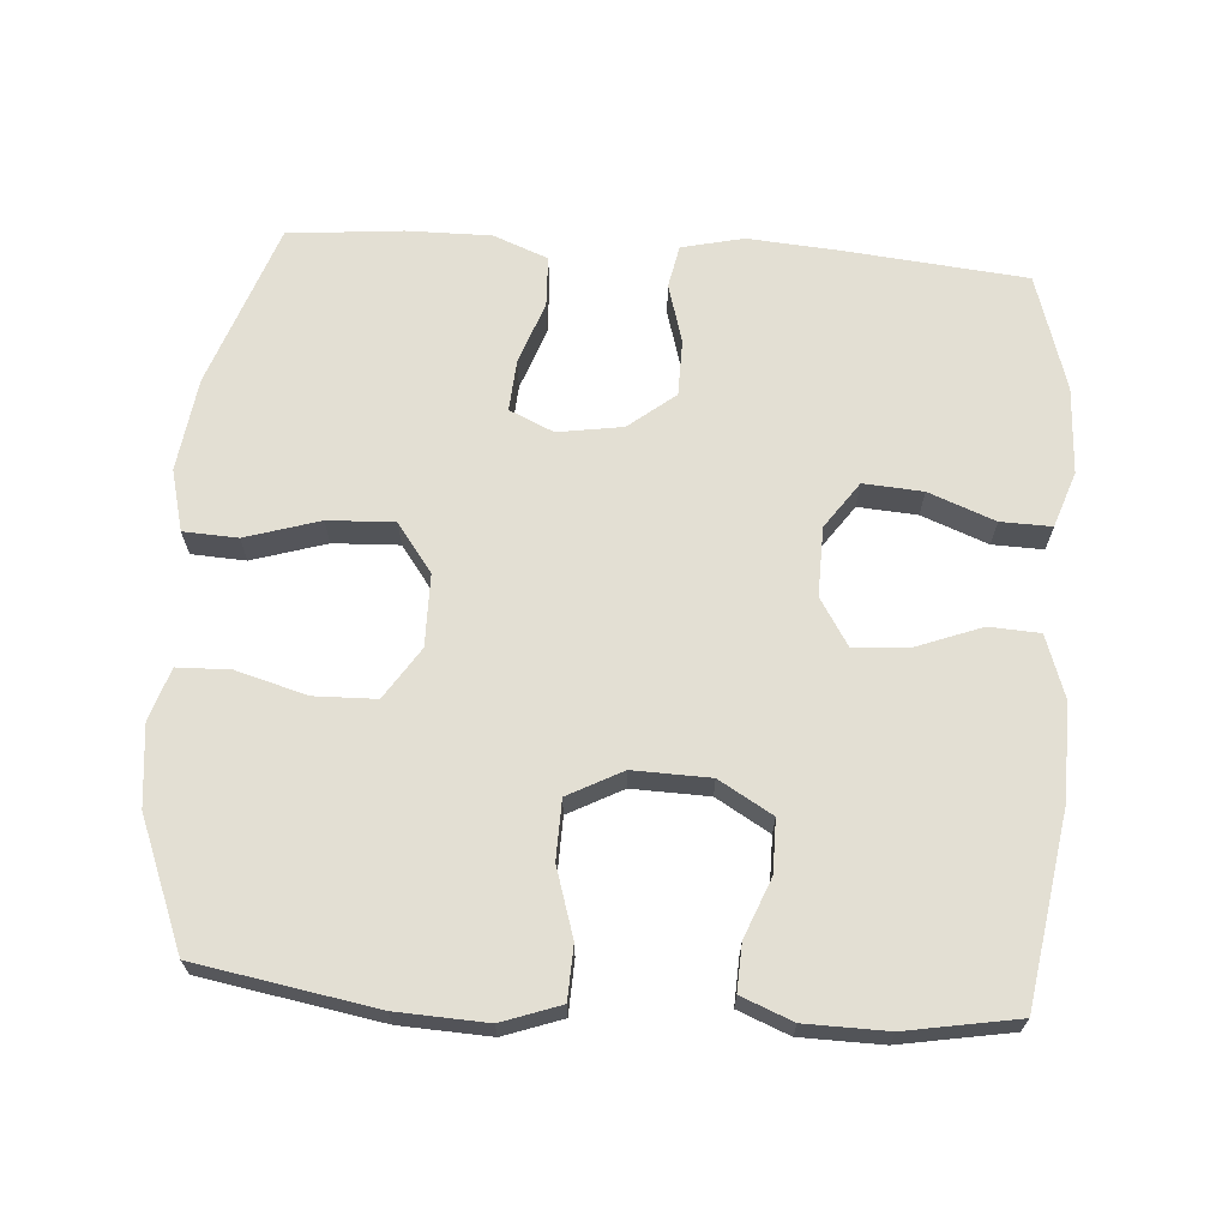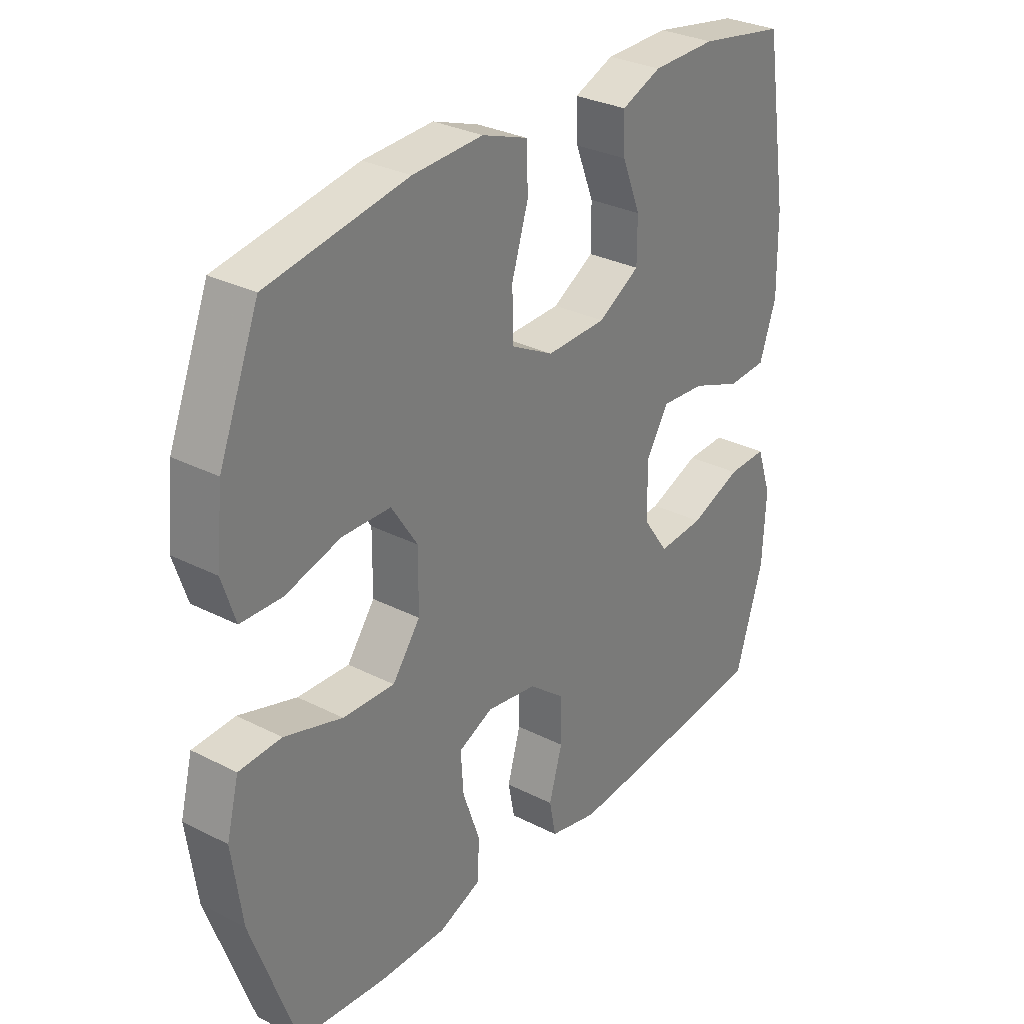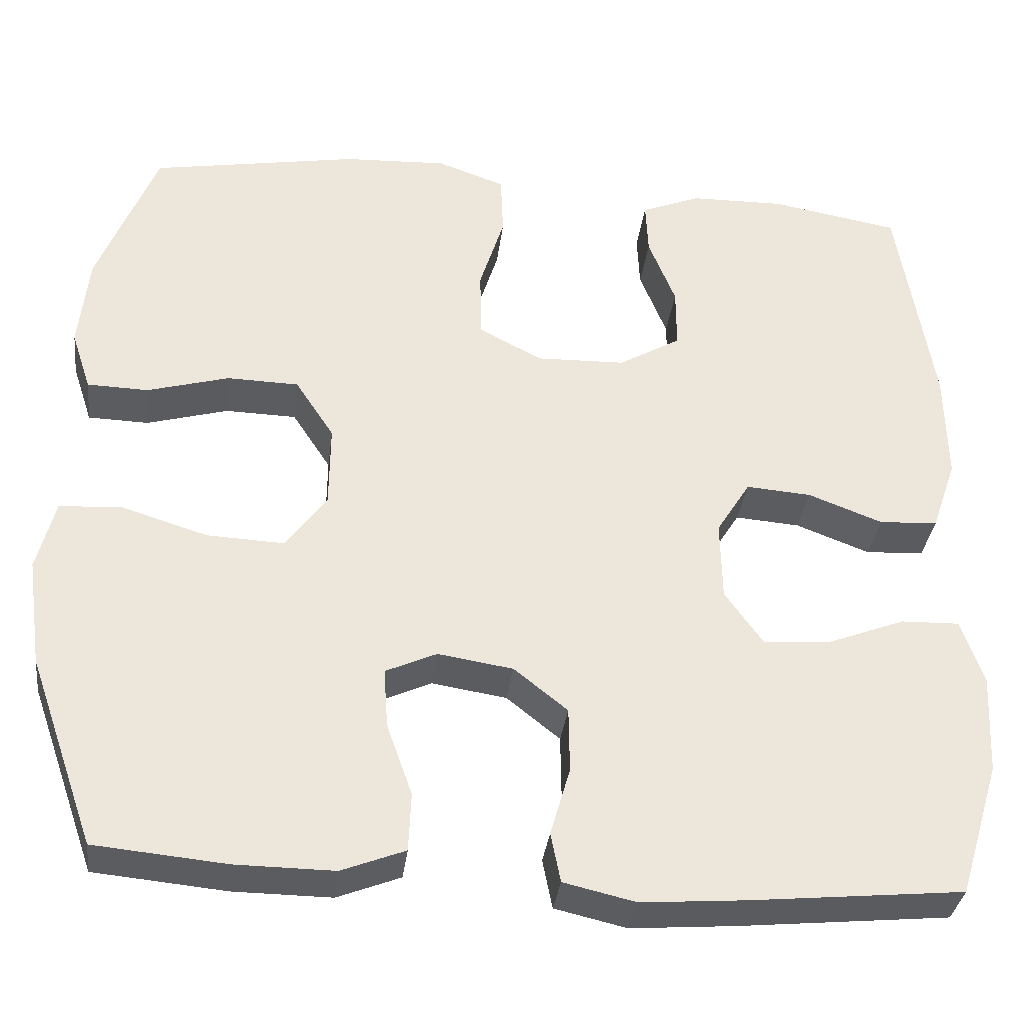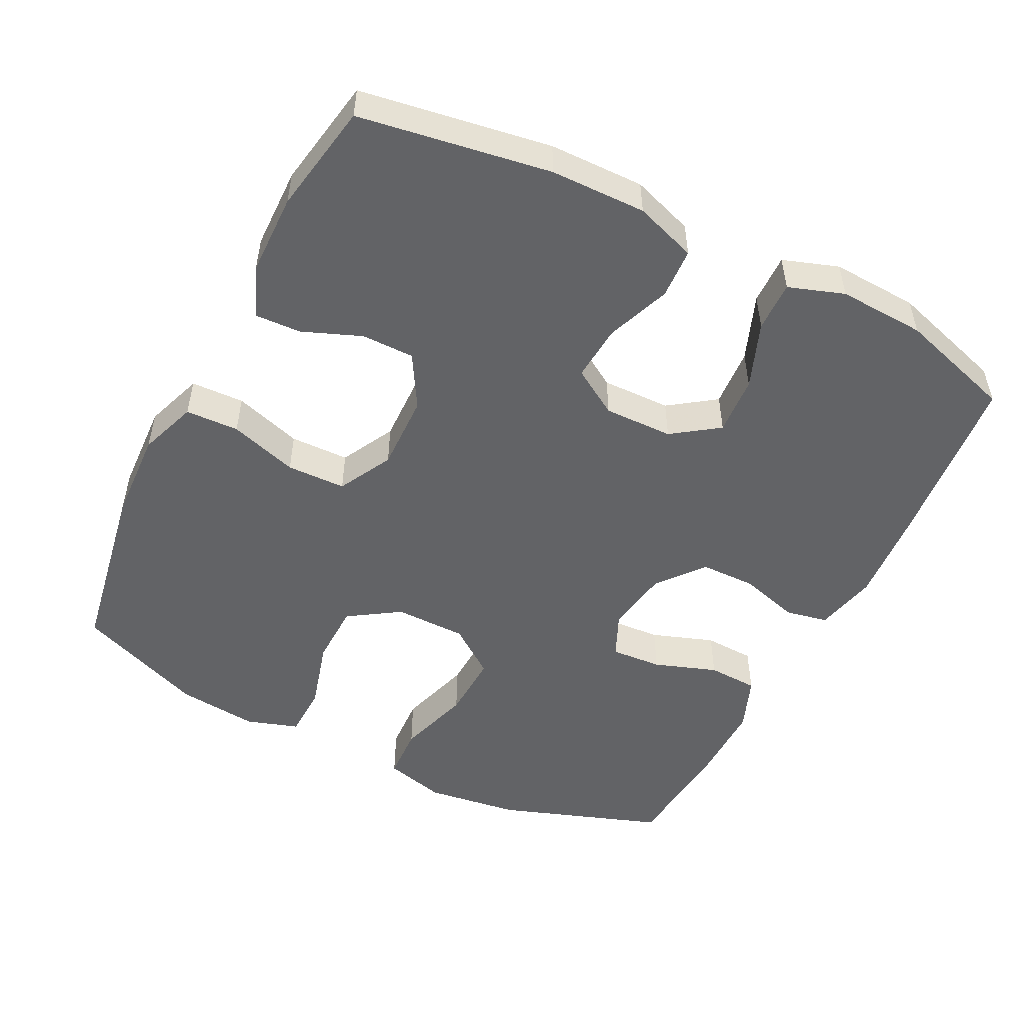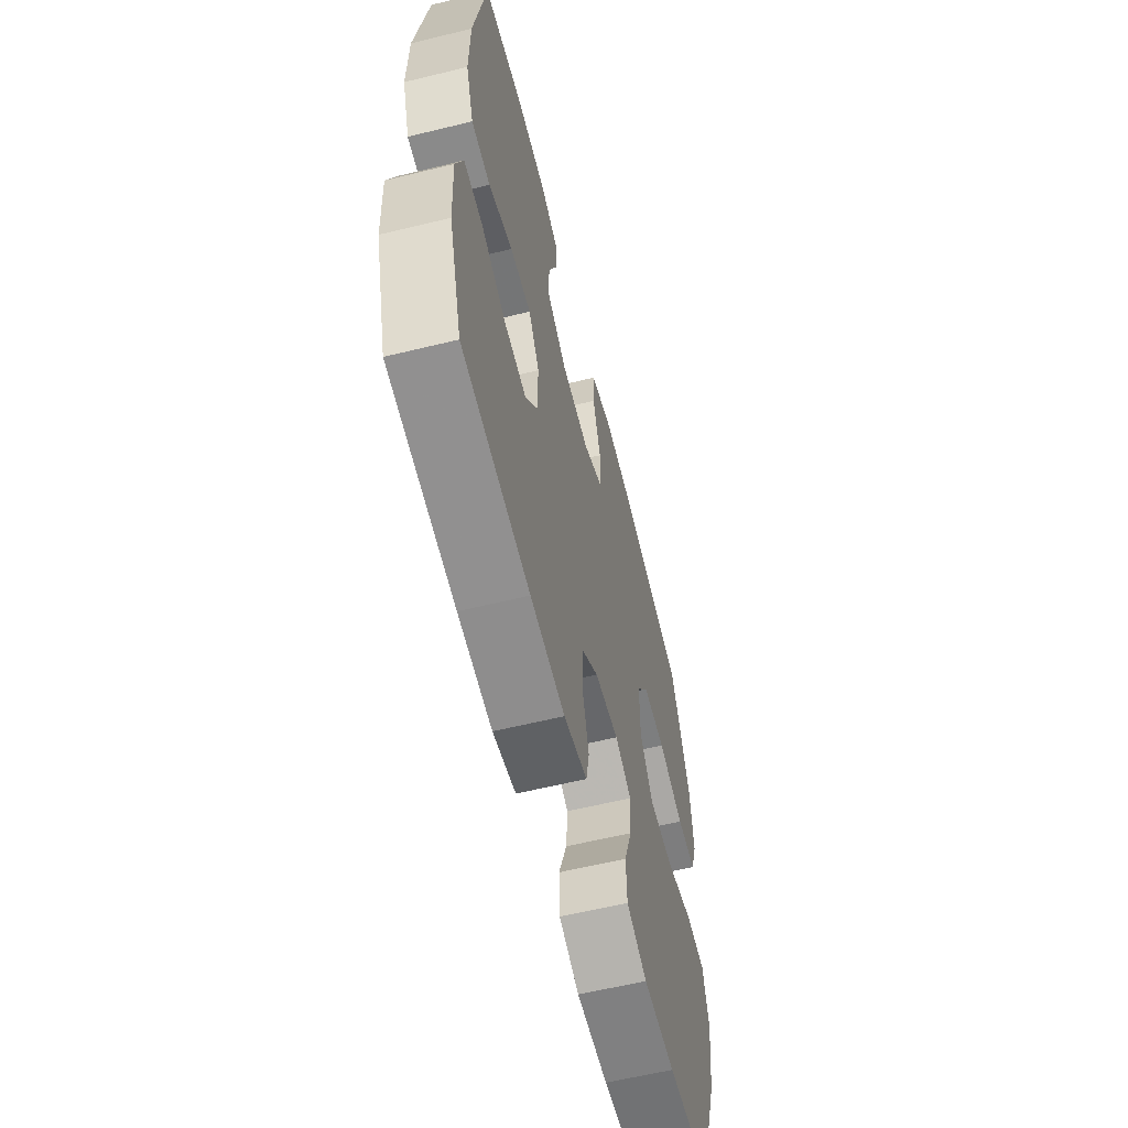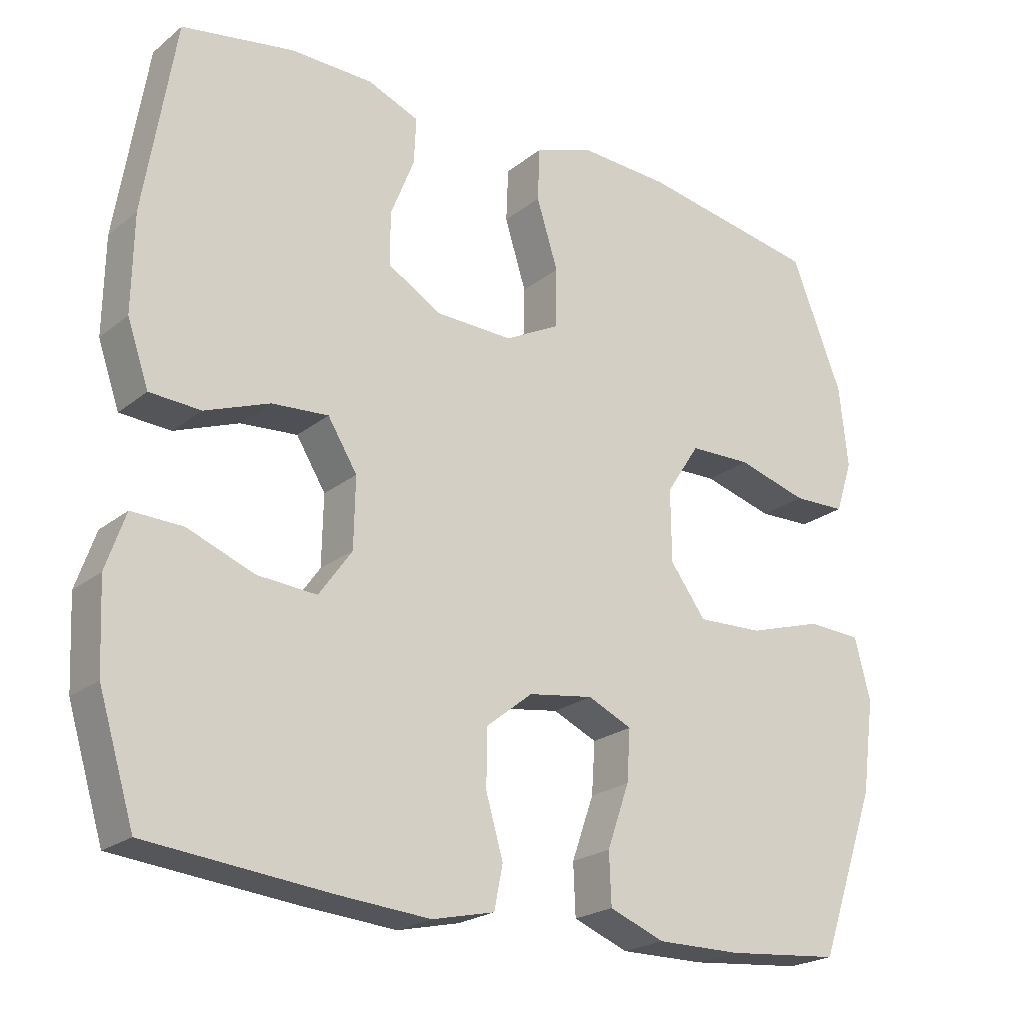
<metadata>
{"format":"obj","ext":"obj","renderer":"f3d","projection":"perspective","resolution":1024,"background":"white","views":[{"elev":67.0,"azim":4.0,"up":"+Y"},{"elev":30.2,"azim":-53.4,"up":"+Z"},{"elev":-34.1,"azim":-7.0,"up":"+Z"},{"elev":-50.9,"azim":63.2,"up":"+Y"},{"elev":-60.5,"azim":104.0,"up":"+Z"},{"elev":-22.3,"azim":143.4,"up":"+Z"}]}
</metadata>
<code>
v 0.5 0.07 -0.5
v 0.246 0.07 -0.525
v 0.117 0.07 -0.535
v 0.03 0.07 -0.515
v 0.018 0.07 -0.455
v 0.042 0.07 -0.372
v 0.041 0.07 -0.293
v -0.024 0.07 -0.241
v -0.115 0.07 -0.227
v -0.177 0.07 -0.255
v -0.172 0.07 -0.327
v -0.141 0.07 -0.415
v -0.144 0.07 -0.486
v -0.221 0.07 -0.516
v -0.34 0.07 -0.515
v -0.5 0.07 -0.5
v -0.581 0.07 -0.27
v -0.599 0.07 -0.139
v -0.577 0.07 -0.053
v -0.501 0.07 -0.049
v -0.397 0.07 -0.081
v -0.304 0.07 -0.085
v -0.254 0.07 -0.017
v -0.253 0.07 0.084
v -0.3 0.07 0.156
v -0.387 0.07 0.158
v -0.486 0.07 0.13
v -0.56 0.07 0.132
v -0.584 0.07 0.205
v -0.572 0.07 0.319
v -0.5 0.07 0.5
v -0.249 0.07 0.544
v -0.123 0.07 0.55
v -0.041 0.07 0.521
v -0.038 0.07 0.446
v -0.068 0.07 0.35
v -0.066 0.07 0.267
v 0.01 0.07 0.227
v 0.118 0.07 0.23
v 0.193 0.07 0.274
v 0.193 0.07 0.348
v 0.16 0.07 0.431
v 0.157 0.07 0.496
v 0.229 0.07 0.525
v 0.344 0.07 0.527
v 0.5 0.07 0.5
v 0.543 0.07 0.232
v 0.545 0.07 0.098
v 0.515 0.07 0.011
v 0.444 0.07 0.007
v 0.354 0.07 0.041
v 0.275 0.07 0.047
v 0.234 0.07 -0.019
v 0.236 0.07 -0.116
v 0.282 0.07 -0.181
v 0.365 0.07 -0.175
v 0.458 0.07 -0.139
v 0.529 0.07 -0.137
v 0.556 0.07 -0.215
v 0.55 0.07 -0.337
v 0.5 0 -0.5
v 0.246 0 -0.525
v 0.117 0 -0.535
v 0.03 0 -0.515
v 0.018 0 -0.455
v 0.042 0 -0.372
v 0.041 0 -0.293
v -0.024 0 -0.241
v -0.115 0 -0.227
v -0.177 0 -0.255
v -0.172 0 -0.327
v -0.141 0 -0.415
v -0.144 0 -0.486
v -0.221 0 -0.516
v -0.34 0 -0.515
v -0.5 0 -0.5
v -0.581 0 -0.27
v -0.599 0 -0.139
v -0.577 0 -0.053
v -0.501 0 -0.049
v -0.397 0 -0.081
v -0.304 0 -0.085
v -0.254 0 -0.017
v -0.253 0 0.084
v -0.3 0 0.156
v -0.387 0 0.158
v -0.486 0 0.13
v -0.56 0 0.132
v -0.584 0 0.205
v -0.572 0 0.319
v -0.5 0 0.5
v -0.249 0 0.544
v -0.123 0 0.55
v -0.041 0 0.521
v -0.038 0 0.446
v -0.068 0 0.35
v -0.066 0 0.267
v 0.01 0 0.227
v 0.118 0 0.23
v 0.193 0 0.274
v 0.193 0 0.348
v 0.16 0 0.431
v 0.157 0 0.496
v 0.229 0 0.525
v 0.344 0 0.527
v 0.5 0 0.5
v 0.543 0 0.232
v 0.545 0 0.098
v 0.515 0 0.011
v 0.444 0 0.007
v 0.354 0 0.041
v 0.275 0 0.047
v 0.234 0 -0.019
v 0.236 0 -0.116
v 0.282 0 -0.181
v 0.365 0 -0.175
v 0.458 0 -0.139
v 0.529 0 -0.137
v 0.556 0 -0.215
v 0.55 0 -0.337
f 56 57 58 59
f 55 56 59 60
f 48 49 50 51
f 48 51 52
f 47 48 52
f 46 47 52
f 45 46 52 53
f 41 42 43 44
f 40 41 44 45
f 33 34 35 36
f 33 36 37
f 32 33 37
f 31 32 37
f 30 31 37
f 29 30 37 38
f 26 27 28 29
f 25 26 29 38
f 18 19 20 21
f 18 21 22
f 17 18 22
f 16 17 22
f 15 16 22 23
f 11 12 13 14
f 10 11 14 15
f 3 4 5 6
f 3 6 7
f 2 3 7
f 55 60 1 2
f 54 55 2 7
f 53 54 7 8
f 40 45 53 8
f 39 40 8 9
f 24 25 38 39
f 23 24 39 9
f 10 15 23
f 9 10 23
f 119 118 117 116
f 120 119 116 115
f 111 110 109 108
f 112 111 108
f 112 108 107
f 112 107 106
f 113 112 106 105
f 104 103 102 101
f 105 104 101 100
f 96 95 94 93
f 97 96 93
f 97 93 92
f 97 92 91
f 97 91 90
f 98 97 90 89
f 89 88 87 86
f 98 89 86 85
f 81 80 79 78
f 82 81 78
f 82 78 77
f 82 77 76
f 83 82 76 75
f 74 73 72 71
f 75 74 71 70
f 66 65 64 63
f 67 66 63
f 67 63 62
f 62 61 120 115
f 67 62 115 114
f 68 67 114 113
f 68 113 105 100
f 69 68 100 99
f 99 98 85 84
f 69 99 84 83
f 83 75 70
f 83 70 69
f 1 61 62 2
f 2 62 63 3
f 3 63 64 4
f 4 64 65 5
f 5 65 66 6
f 6 66 67 7
f 7 67 68 8
f 8 68 69 9
f 9 69 70 10
f 10 70 71 11
f 11 71 72 12
f 12 72 73 13
f 13 73 74 14
f 14 74 75 15
f 15 75 76 16
f 16 76 77 17
f 17 77 78 18
f 18 78 79 19
f 19 79 80 20
f 20 80 81 21
f 21 81 82 22
f 22 82 83 23
f 23 83 84 24
f 24 84 85 25
f 25 85 86 26
f 26 86 87 27
f 27 87 88 28
f 28 88 89 29
f 29 89 90 30
f 30 90 91 31
f 31 91 92 32
f 32 92 93 33
f 33 93 94 34
f 34 94 95 35
f 35 95 96 36
f 36 96 97 37
f 37 97 98 38
f 38 98 99 39
f 39 99 100 40
f 40 100 101 41
f 41 101 102 42
f 42 102 103 43
f 43 103 104 44
f 44 104 105 45
f 45 105 106 46
f 46 106 107 47
f 47 107 108 48
f 48 108 109 49
f 49 109 110 50
f 50 110 111 51
f 51 111 112 52
f 52 112 113 53
f 53 113 114 54
f 54 114 115 55
f 55 115 116 56
f 56 116 117 57
f 57 117 118 58
f 58 118 119 59
f 59 119 120 60
f 60 120 61 1

</code>
